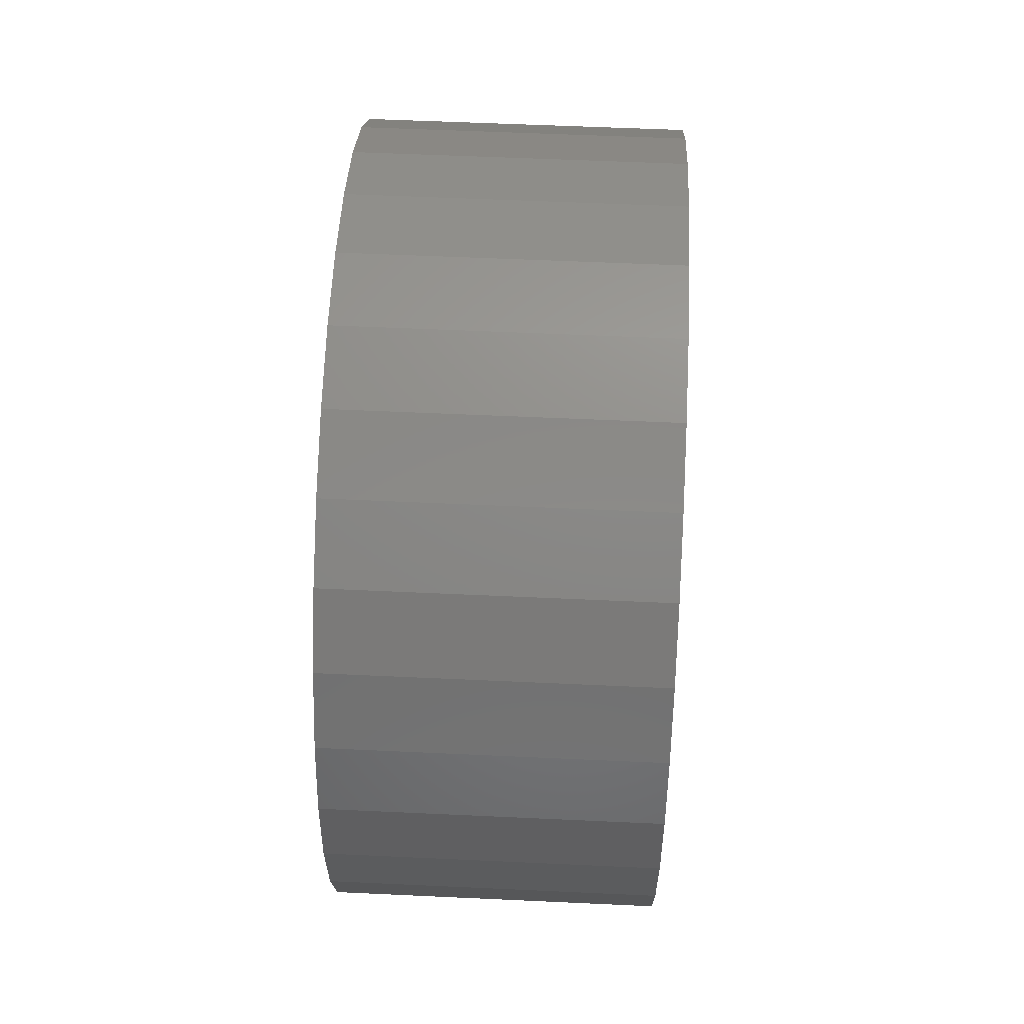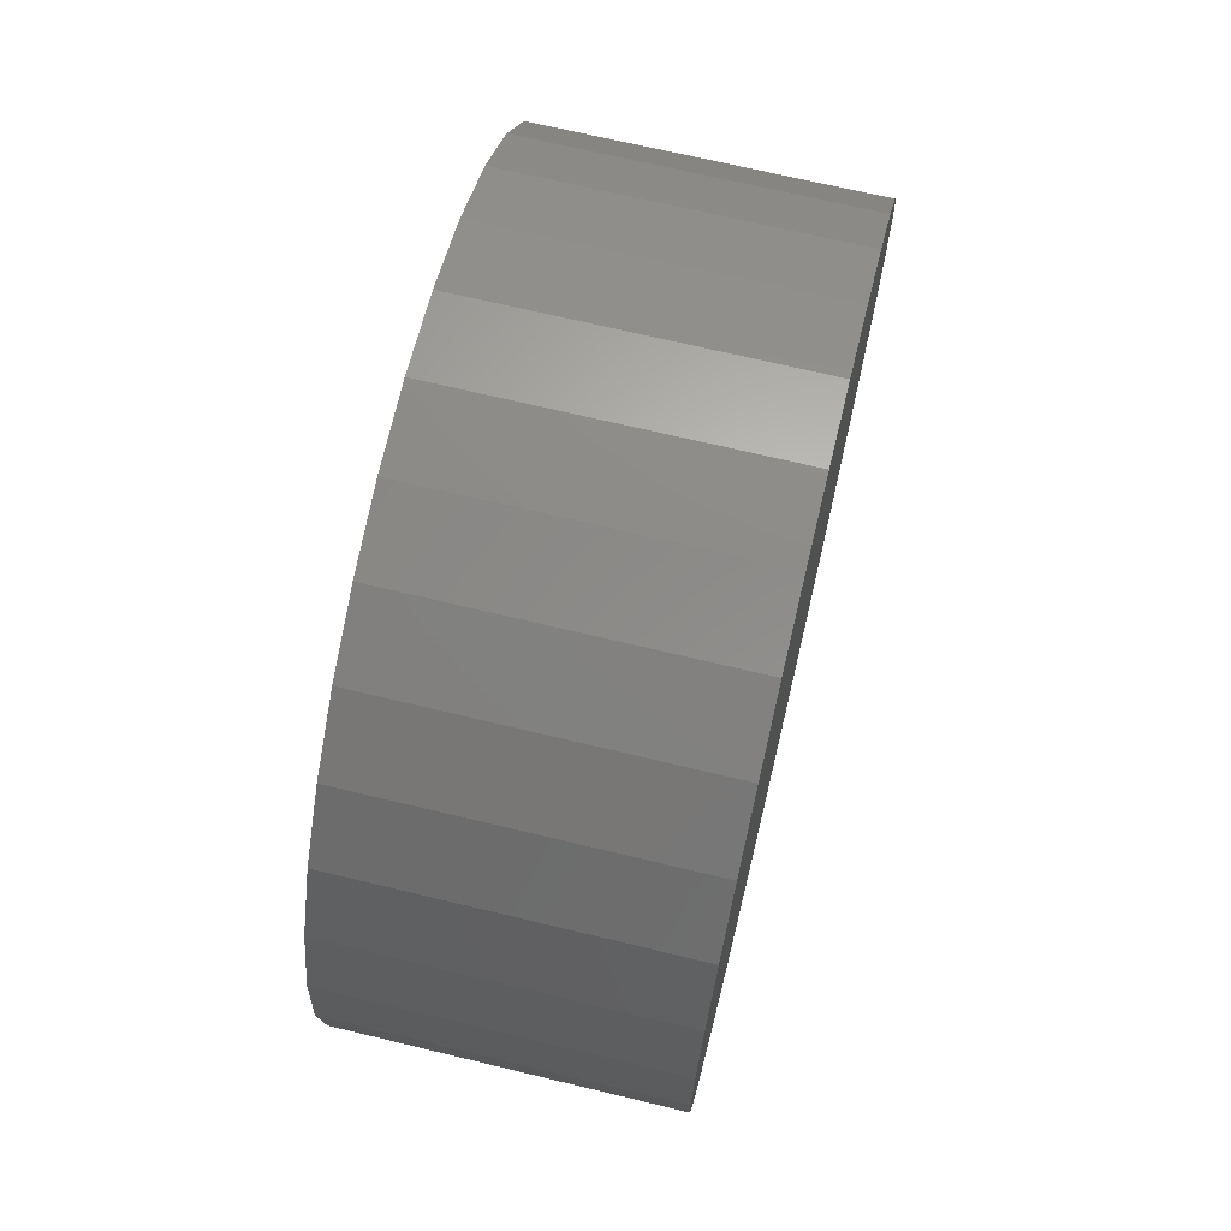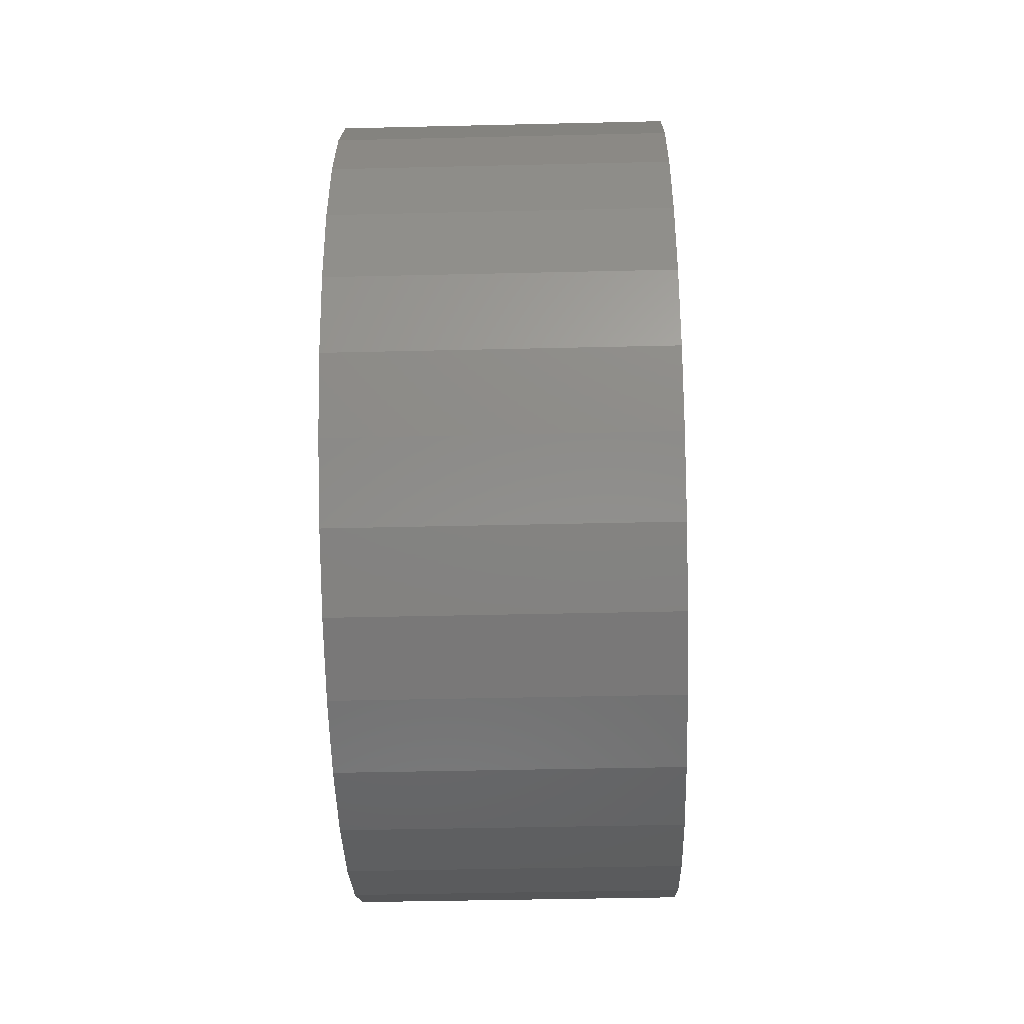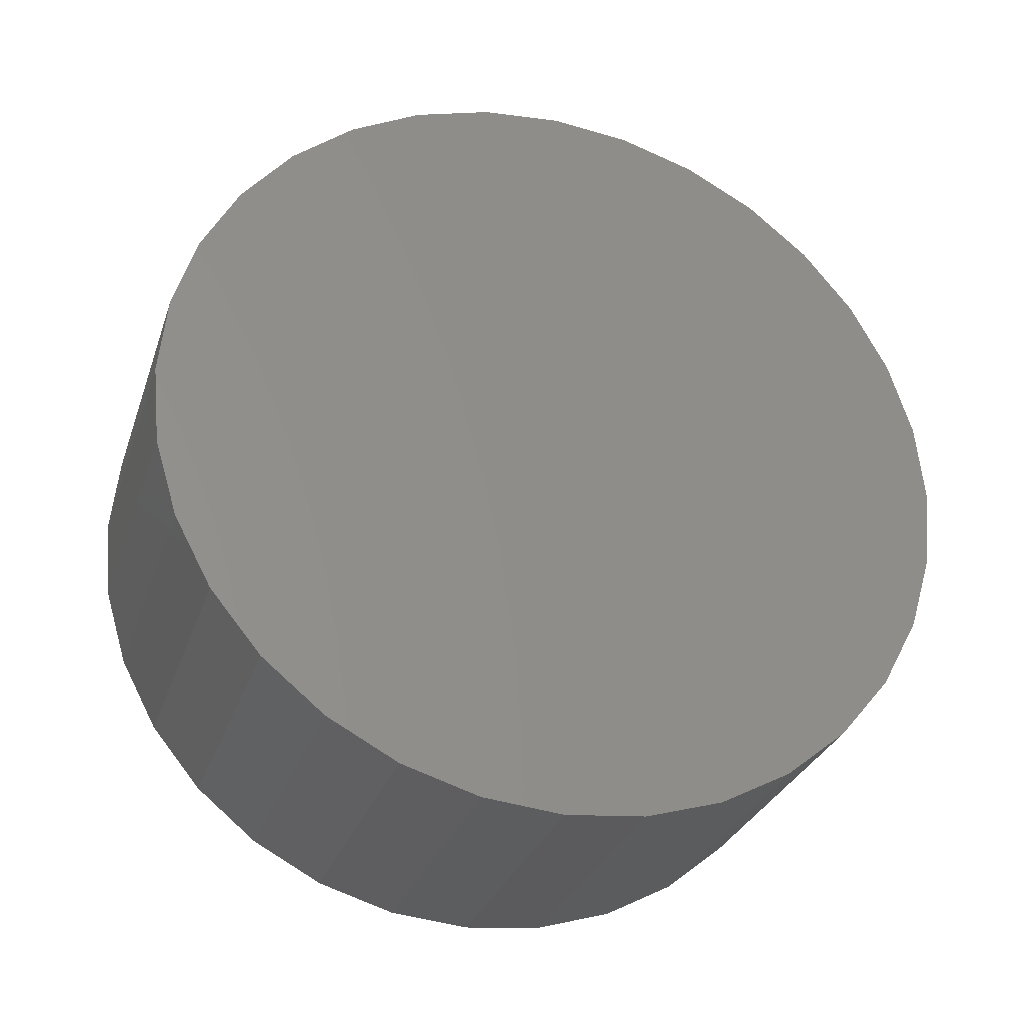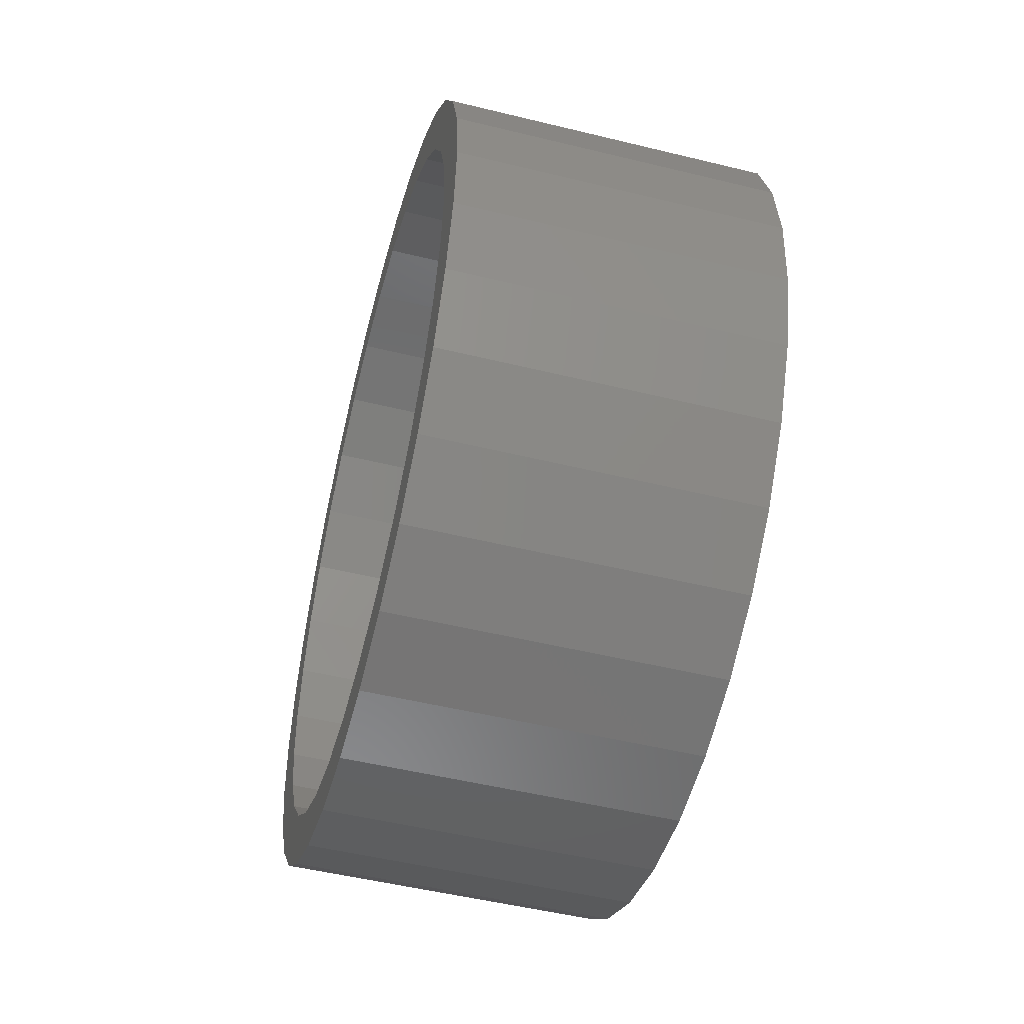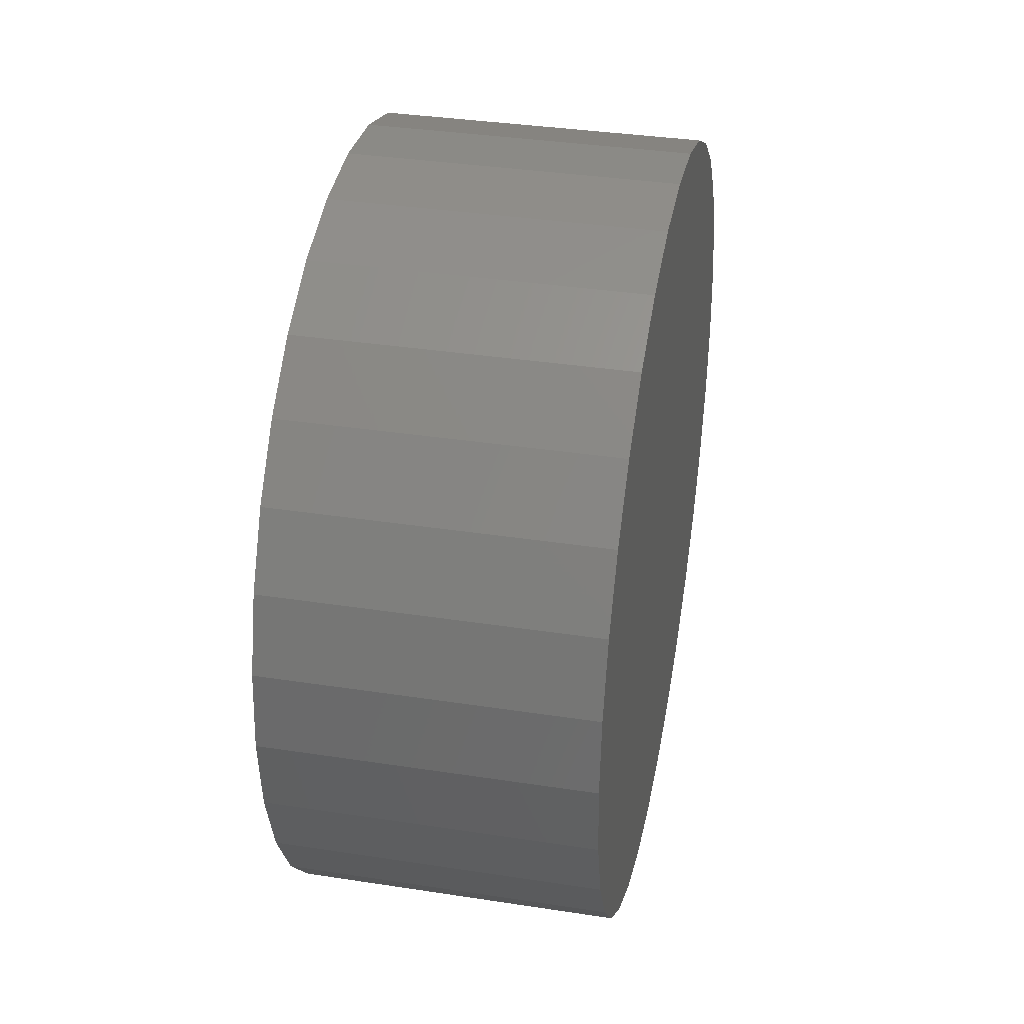
<metadata>
{"format":"stl","ext":"stl","renderer":"f3d","projection":"perspective","resolution":1024,"background":"white","views":[{"elev":55.5,"azim":2.8,"up":"+Y"},{"elev":69.5,"azim":13.5,"up":"+Z"},{"elev":-43.4,"azim":-178.4,"up":"+Y"},{"elev":-29.9,"azim":72.8,"up":"+Z"},{"elev":-51.1,"azim":-14.9,"up":"+Z"},{"elev":36.3,"azim":11.3,"up":"+Z"}]}
</metadata>
<code>
# stl→obj: 128 verts, 252 faces
v -0.2969 -0.2971 0.7363
v -0.2969 0.007895 0.6954
v -0.2969 -0.1278 0.682
v -0.2969 -0.4349 0.6626
v -0.2969 -0.6346 0.2661
v -0.2969 -0.7284 0.305
v -0.2969 -0.5703 0.3863
v -0.2969 -0.1476 -0.7816
v -0.2969 -0.2971 -0.7363
v -0.2969 0.007895 -0.797
v -0.2969 0.1436 0.682
v -0.2969 0.3129 0.7363
v -0.2969 0.3129 -0.7363
v -0.2969 0.1634 -0.7816
v -0.2969 0.1634 0.7816
v -0.2969 0.007895 0.797
v -0.2969 -0.1476 0.7816
v -0.2969 -0.2582 0.6425
v -0.2969 -0.3784 0.5782
v -0.2969 -0.5556 0.5635
v -0.2969 -0.4838 0.4917
v -0.2969 -0.6548 0.4428
v -0.2969 -0.4838 -0.4917
v -0.2969 -0.6548 -0.4428
v -0.2969 -0.5703 -0.3863
v -0.2969 -0.7284 -0.305
v -0.2969 -0.6346 -0.2661
v -0.2969 -0.7737 -0.1555
v -0.2969 -0.6741 -0.1357
v -0.2969 -0.7891 9.999e-17
v -0.2969 -0.6875 3.901e-16
v -0.2969 -0.7737 0.1555
v -0.2969 -0.6741 0.1357
v -0.2969 -0.3784 -0.5782
v -0.2969 -0.5556 -0.5635
v -0.2969 -0.2582 -0.6425
v -0.2969 -0.4349 -0.6626
v -0.2969 -0.1278 -0.682
v -0.2969 0.4507 -0.6626
v -0.2969 0.1436 -0.682
v -0.2969 0.007895 -0.6954
v -0.2969 0.6504 0.2661
v -0.2969 0.5861 0.3863
v -0.2969 0.7442 0.305
v -0.2969 0.4996 0.4917
v -0.2969 0.6705 0.4428
v -0.2969 0.3942 0.5782
v -0.2969 0.5714 0.5635
v -0.2969 0.274 0.6425
v -0.2969 0.4507 0.6626
v -0.2969 0.4996 -0.4917
v -0.2969 0.5861 -0.3863
v -0.2969 0.6705 -0.4428
v -0.2969 0.6504 -0.2661
v -0.2969 0.7442 -0.305
v -0.2969 0.6899 -0.1357
v -0.2969 0.7895 -0.1555
v -0.2969 0.7033 -8.899e-17
v -0.2969 0.8049 -2.904e-16
v -0.2969 0.6899 0.1357
v -0.2969 0.7895 0.1555
v -0.2969 0.274 -0.6425
v -0.2969 0.3942 -0.5782
v -0.2969 0.5714 -0.5635
v 0.2344 0.1436 -0.682
v 0.2344 0.274 -0.6425
v 0.2344 0.3942 -0.5782
v 0.2344 0.4996 -0.4917
v 0.2344 0.5861 -0.3863
v 0.2344 0.6504 -0.2661
v 0.2344 0.6899 -0.1357
v 0.2344 0.7033 -8.899e-17
v 0.2344 0.007895 -0.6954
v 0.2344 -0.1278 -0.682
v 0.2344 -0.2582 -0.6425
v 0.2344 -0.3784 -0.5782
v 0.2344 -0.4838 -0.4917
v 0.2344 -0.5703 -0.3863
v 0.2344 -0.6346 -0.2661
v 0.2344 -0.6741 -0.1357
v 0.2344 -0.6875 3.901e-16
v 0.2344 -0.1278 0.682
v 0.2344 -0.2582 0.6425
v 0.2344 -0.3784 0.5782
v 0.2344 -0.4838 0.4917
v 0.2344 -0.5703 0.3863
v 0.2344 -0.6346 0.2661
v 0.2344 -0.6741 0.1357
v 0.2344 0.007895 0.6954
v 0.2344 0.1436 0.682
v 0.2344 0.274 0.6425
v 0.2344 0.3942 0.5782
v 0.2344 0.4996 0.4917
v 0.2344 0.5861 0.3863
v 0.2344 0.6504 0.2661
v 0.2344 0.6899 0.1357
v 0.3359 0.8049 -9.521e-17
v 0.3359 0.7895 -0.1555
v 0.3359 0.7442 -0.305
v 0.3359 0.6705 -0.4428
v 0.3359 0.5714 -0.5635
v 0.3359 0.4507 -0.6626
v 0.3359 0.3129 -0.7363
v 0.3359 0.1634 -0.7816
v 0.3359 0.007895 -0.797
v 0.3359 -0.1476 -0.7816
v 0.3359 -0.2971 -0.7363
v 0.3359 -0.4349 -0.6626
v 0.3359 -0.5556 -0.5635
v 0.3359 -0.6548 -0.4428
v 0.3359 -0.7284 -0.305
v 0.3359 -0.7737 -0.1555
v 0.3359 -0.7891 9.999e-17
v 0.3359 -0.7737 0.1555
v 0.3359 -0.7284 0.305
v 0.3359 -0.6548 0.4428
v 0.3359 -0.5556 0.5635
v 0.3359 -0.4349 0.6626
v 0.3359 -0.2971 0.7363
v 0.3359 -0.1476 0.7816
v 0.3359 0.007895 0.797
v 0.3359 0.1634 0.7816
v 0.3359 0.3129 0.7363
v 0.3359 0.4507 0.6626
v 0.3359 0.5714 0.5635
v 0.3359 0.6705 0.4428
v 0.3359 0.7442 0.305
v 0.3359 0.7895 0.1555
f 1 2 3
f 3 4 1
f 5 6 7
f 8 9 10
f 11 2 12
f 13 14 10
f 12 2 15
f 15 2 16
f 2 1 16
f 16 1 17
f 3 18 4
f 4 18 19
f 4 19 20
f 20 19 21
f 20 21 22
f 22 21 7
f 22 7 6
f 23 24 25
f 25 24 26
f 25 26 27
f 27 26 28
f 27 28 29
f 29 28 30
f 29 30 31
f 31 30 32
f 31 32 33
f 33 32 6
f 33 6 5
f 34 24 23
f 24 34 35
f 35 34 36
f 35 36 37
f 37 36 38
f 37 38 9
f 39 13 40
f 40 13 10
f 40 10 41
f 41 10 9
f 41 9 38
f 42 43 44
f 44 43 45
f 44 45 46
f 46 45 47
f 46 47 48
f 48 47 49
f 48 49 50
f 50 49 11
f 50 11 12
f 51 52 53
f 53 52 54
f 53 54 55
f 55 54 56
f 55 56 57
f 57 56 58
f 57 58 59
f 59 58 60
f 59 60 61
f 61 60 42
f 61 42 44
f 40 62 39
f 39 62 63
f 39 63 64
f 64 63 51
f 64 51 53
f 41 65 40
f 40 65 66
f 40 66 62
f 62 66 67
f 62 67 63
f 63 67 68
f 63 68 51
f 51 68 69
f 51 69 52
f 52 69 70
f 52 70 54
f 54 70 71
f 54 71 56
f 56 71 72
f 56 72 58
f 65 41 73
f 73 41 38
f 73 38 74
f 74 38 36
f 74 36 75
f 75 36 34
f 75 34 76
f 76 34 23
f 76 23 77
f 77 23 25
f 77 25 78
f 78 25 27
f 78 27 79
f 79 27 29
f 79 29 80
f 80 29 31
f 80 31 81
f 2 82 3
f 3 82 83
f 3 83 18
f 18 83 84
f 18 84 19
f 19 84 85
f 19 85 21
f 21 85 86
f 21 86 7
f 7 86 87
f 7 87 5
f 5 87 88
f 5 88 33
f 33 88 81
f 33 81 31
f 82 2 89
f 89 2 11
f 89 11 90
f 90 11 49
f 90 49 91
f 91 49 47
f 91 47 92
f 92 47 45
f 92 45 93
f 93 45 43
f 93 43 94
f 94 43 42
f 94 42 95
f 95 42 60
f 95 60 96
f 96 60 58
f 96 58 72
f 59 97 57
f 57 97 98
f 57 98 55
f 55 98 99
f 55 99 53
f 53 99 100
f 53 100 64
f 64 100 101
f 64 101 39
f 39 101 102
f 39 102 13
f 13 102 103
f 13 103 14
f 14 103 104
f 14 104 10
f 10 104 105
f 10 105 8
f 8 105 106
f 8 106 9
f 9 106 107
f 9 107 37
f 37 107 108
f 37 108 35
f 35 108 109
f 35 109 24
f 24 109 110
f 24 110 26
f 26 110 111
f 26 111 28
f 28 111 112
f 28 112 30
f 30 112 113
f 30 113 32
f 32 113 114
f 32 114 6
f 6 114 115
f 6 115 22
f 22 115 116
f 22 116 20
f 20 116 117
f 20 117 4
f 4 117 118
f 4 118 1
f 1 118 119
f 1 119 17
f 17 119 120
f 17 120 16
f 16 120 121
f 16 121 15
f 15 121 122
f 15 122 12
f 12 122 123
f 12 123 50
f 50 123 124
f 50 124 48
f 48 124 125
f 48 125 46
f 46 125 126
f 46 126 44
f 44 126 127
f 44 127 61
f 61 127 128
f 61 128 59
f 59 128 97
f 120 122 121
f 122 120 123
f 123 120 119
f 123 119 124
f 124 119 118
f 124 118 125
f 125 118 117
f 125 117 126
f 126 117 116
f 126 116 127
f 127 116 115
f 127 115 128
f 128 115 114
f 128 114 97
f 97 114 113
f 97 113 98
f 98 113 112
f 98 112 99
f 99 112 111
f 99 111 100
f 100 111 110
f 100 110 101
f 101 110 109
f 101 109 102
f 102 109 108
f 102 108 103
f 103 108 107
f 103 107 104
f 104 107 106
f 104 106 105
f 71 96 72
f 81 88 80
f 80 88 87
f 80 87 79
f 79 87 86
f 79 86 78
f 78 86 85
f 78 85 77
f 77 85 84
f 77 84 76
f 76 84 83
f 76 83 75
f 75 83 82
f 75 82 74
f 74 82 89
f 74 89 73
f 73 89 90
f 73 90 65
f 65 90 91
f 65 91 66
f 66 91 92
f 66 92 67
f 67 92 93
f 67 93 68
f 68 93 94
f 68 94 69
f 69 94 95
f 69 95 70
f 70 95 96
f 70 96 71

</code>
